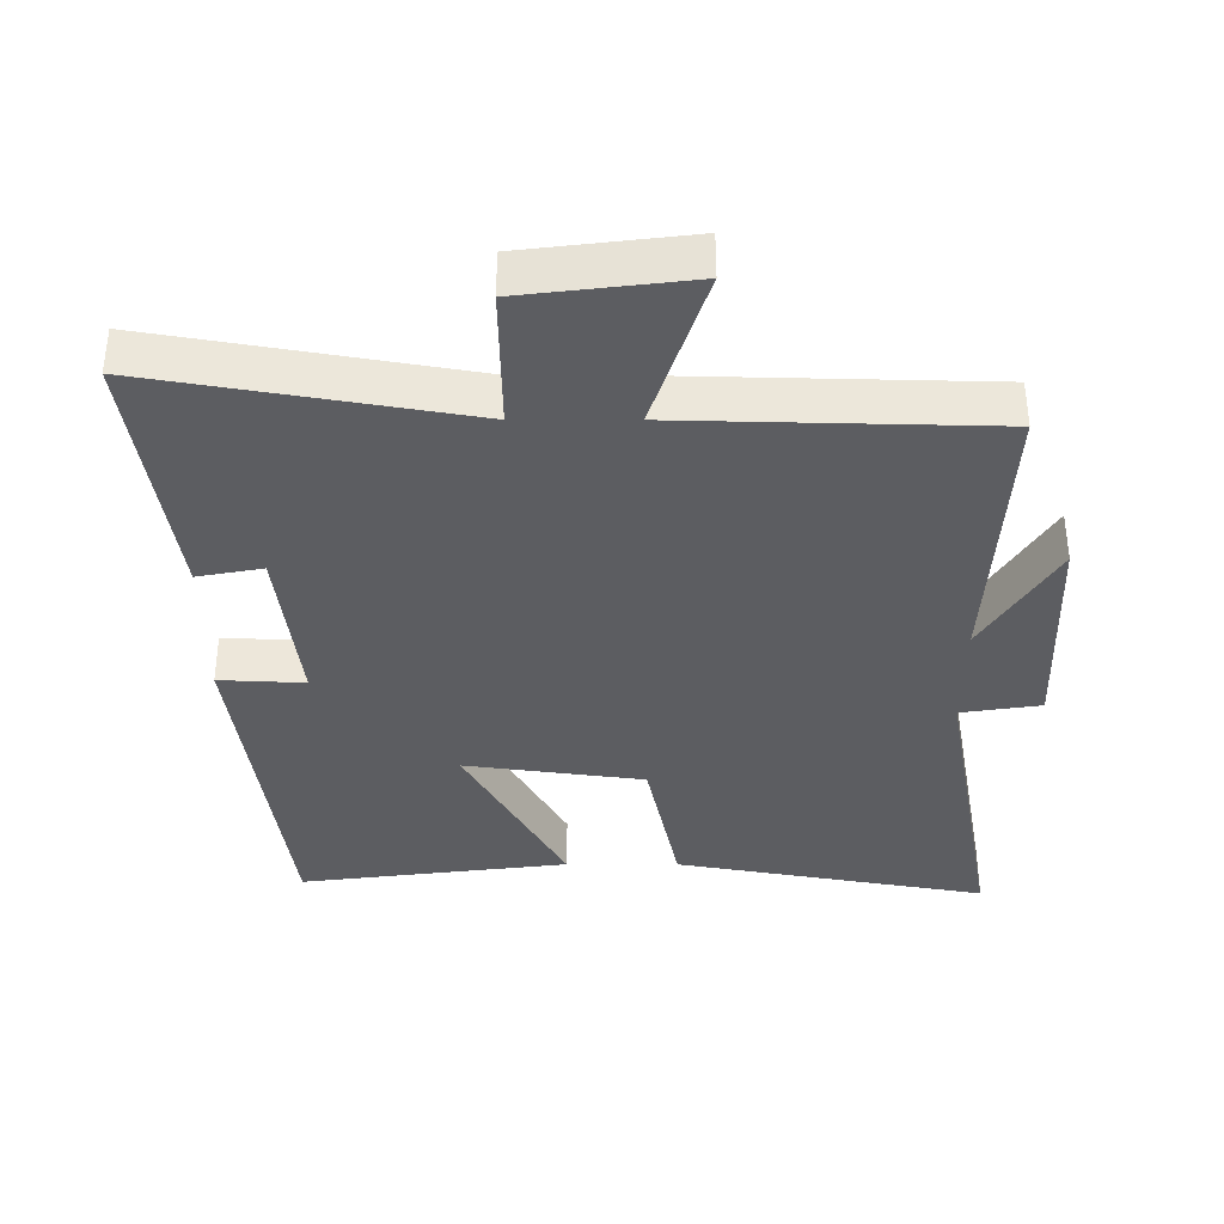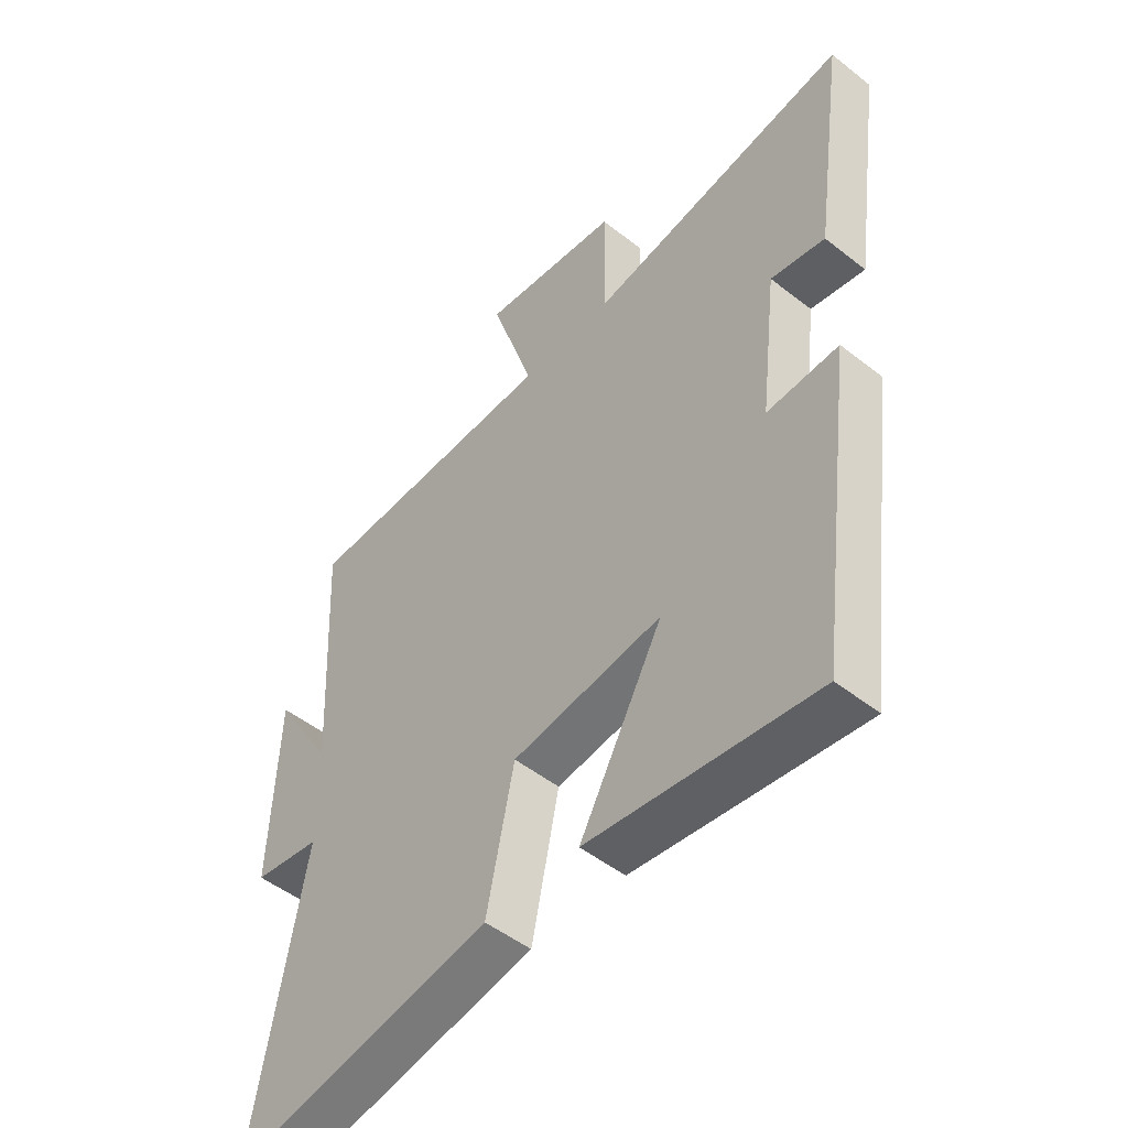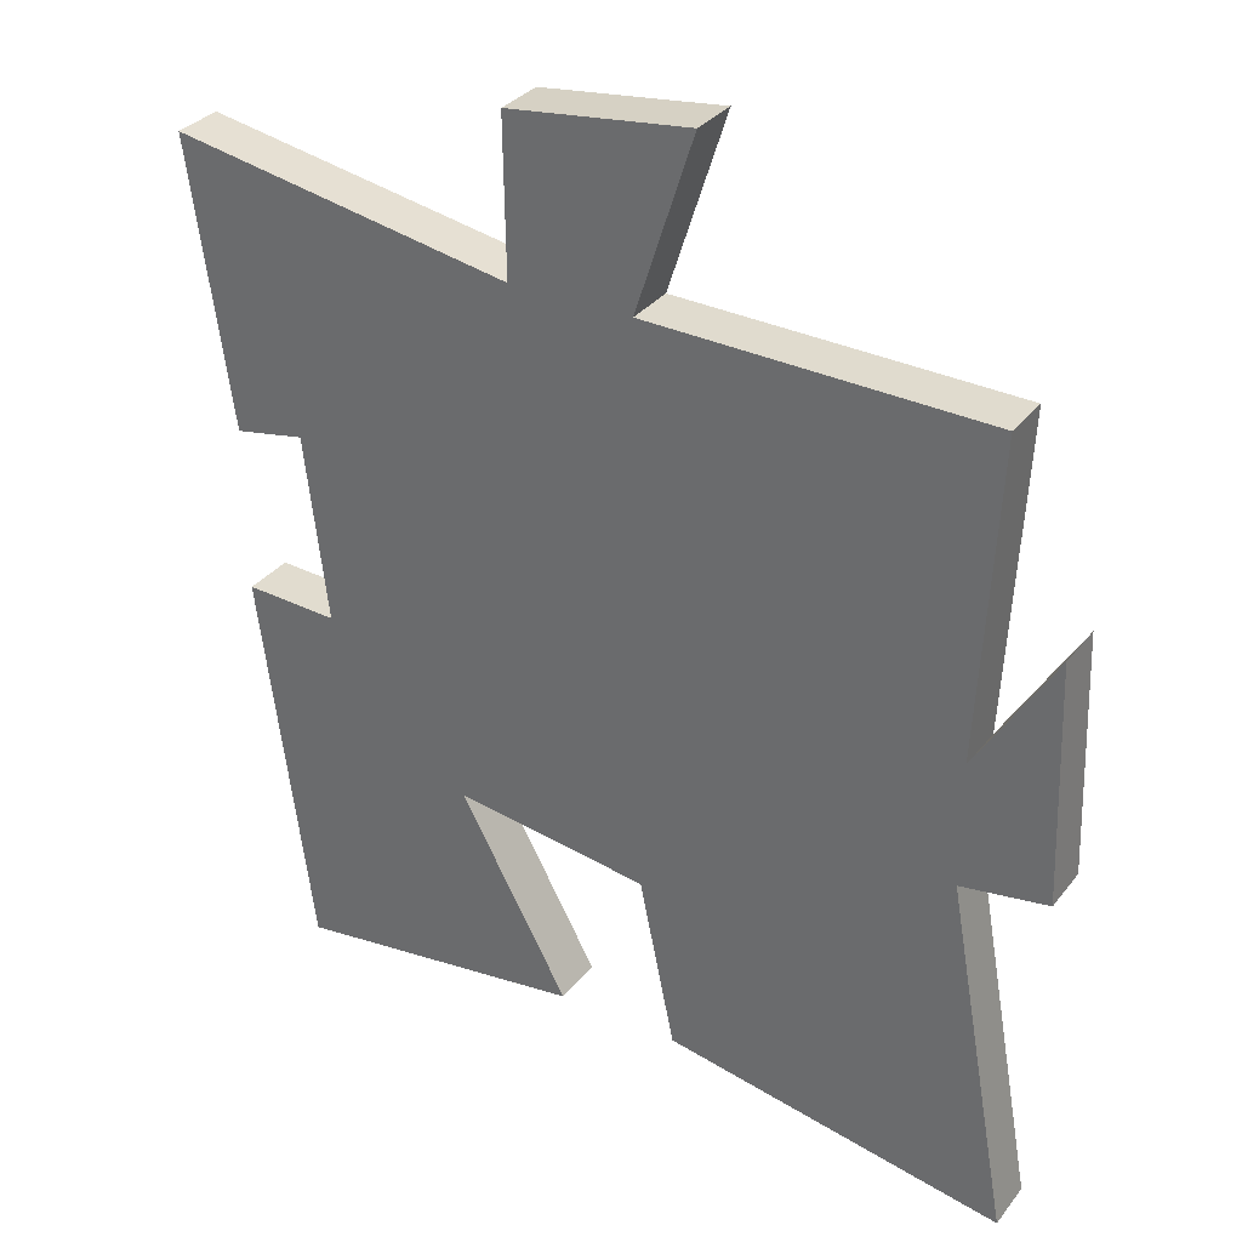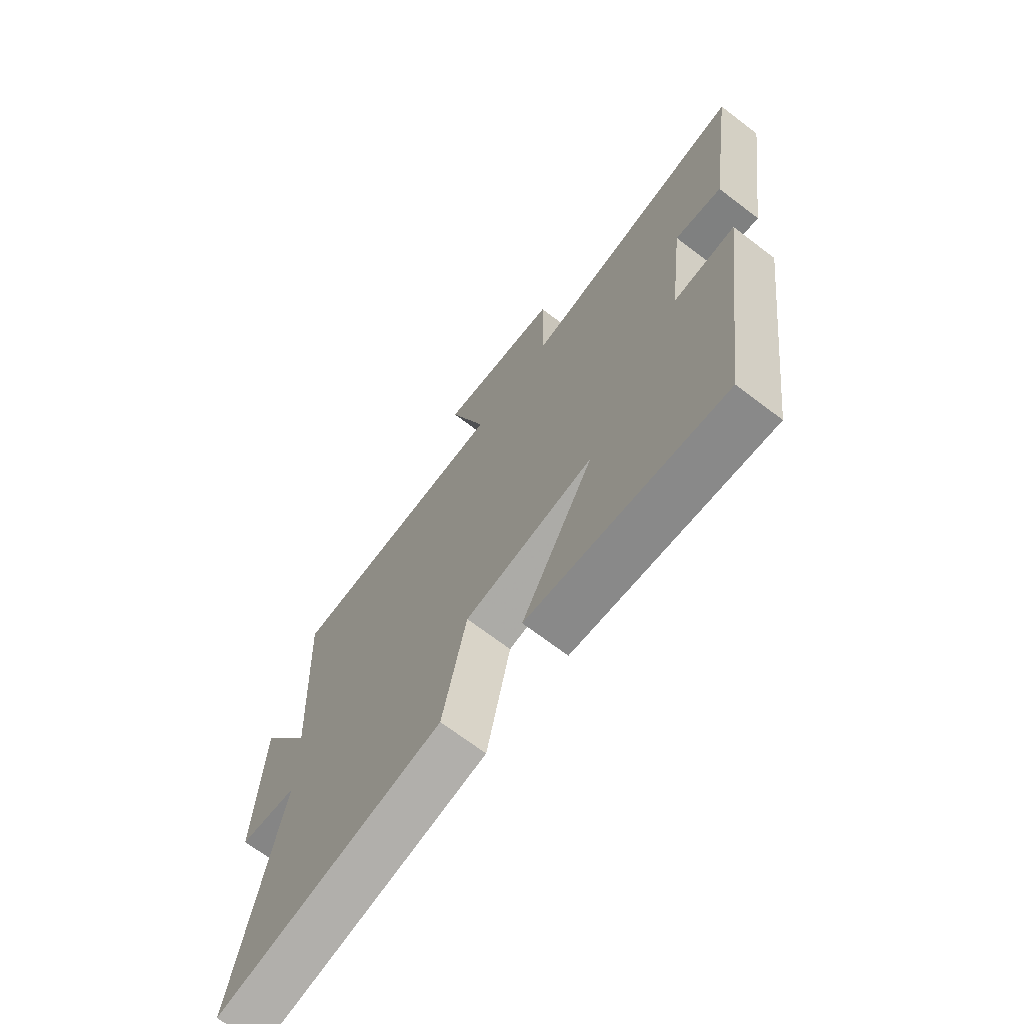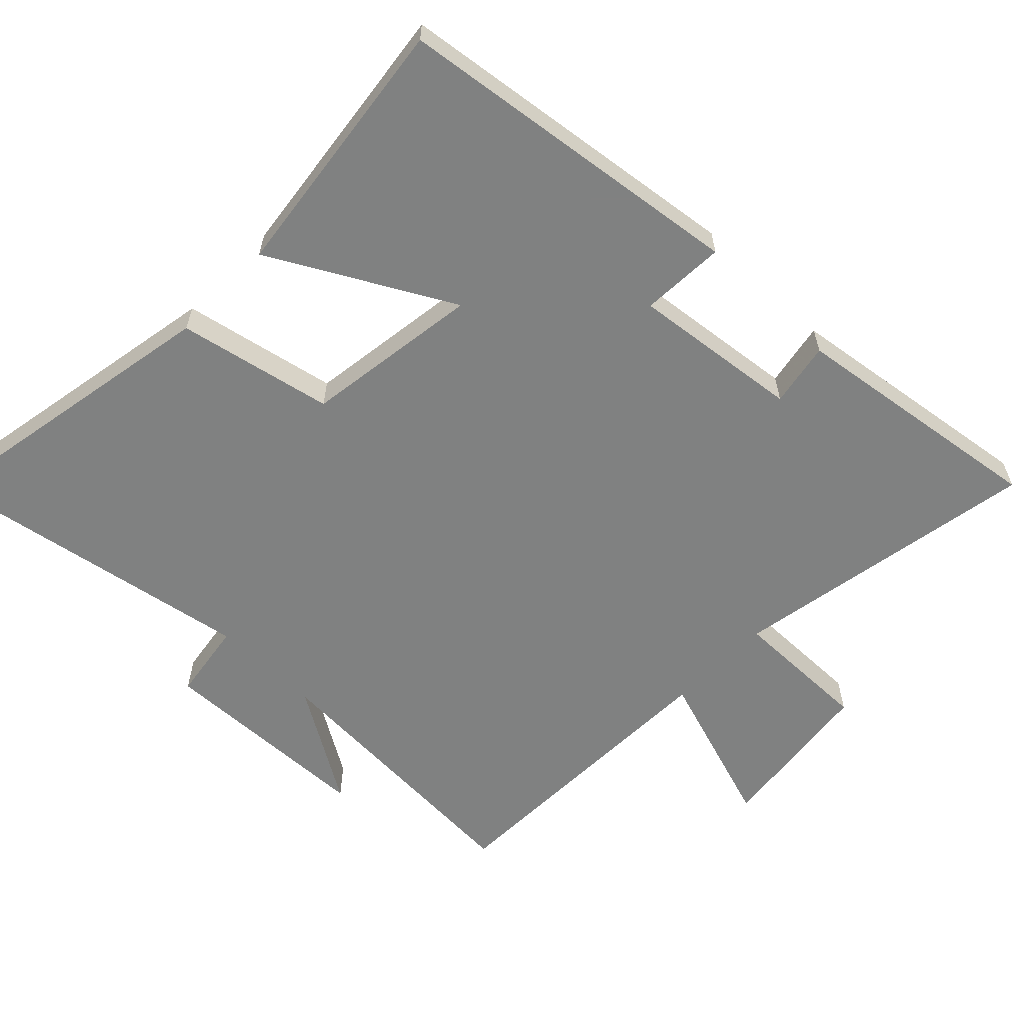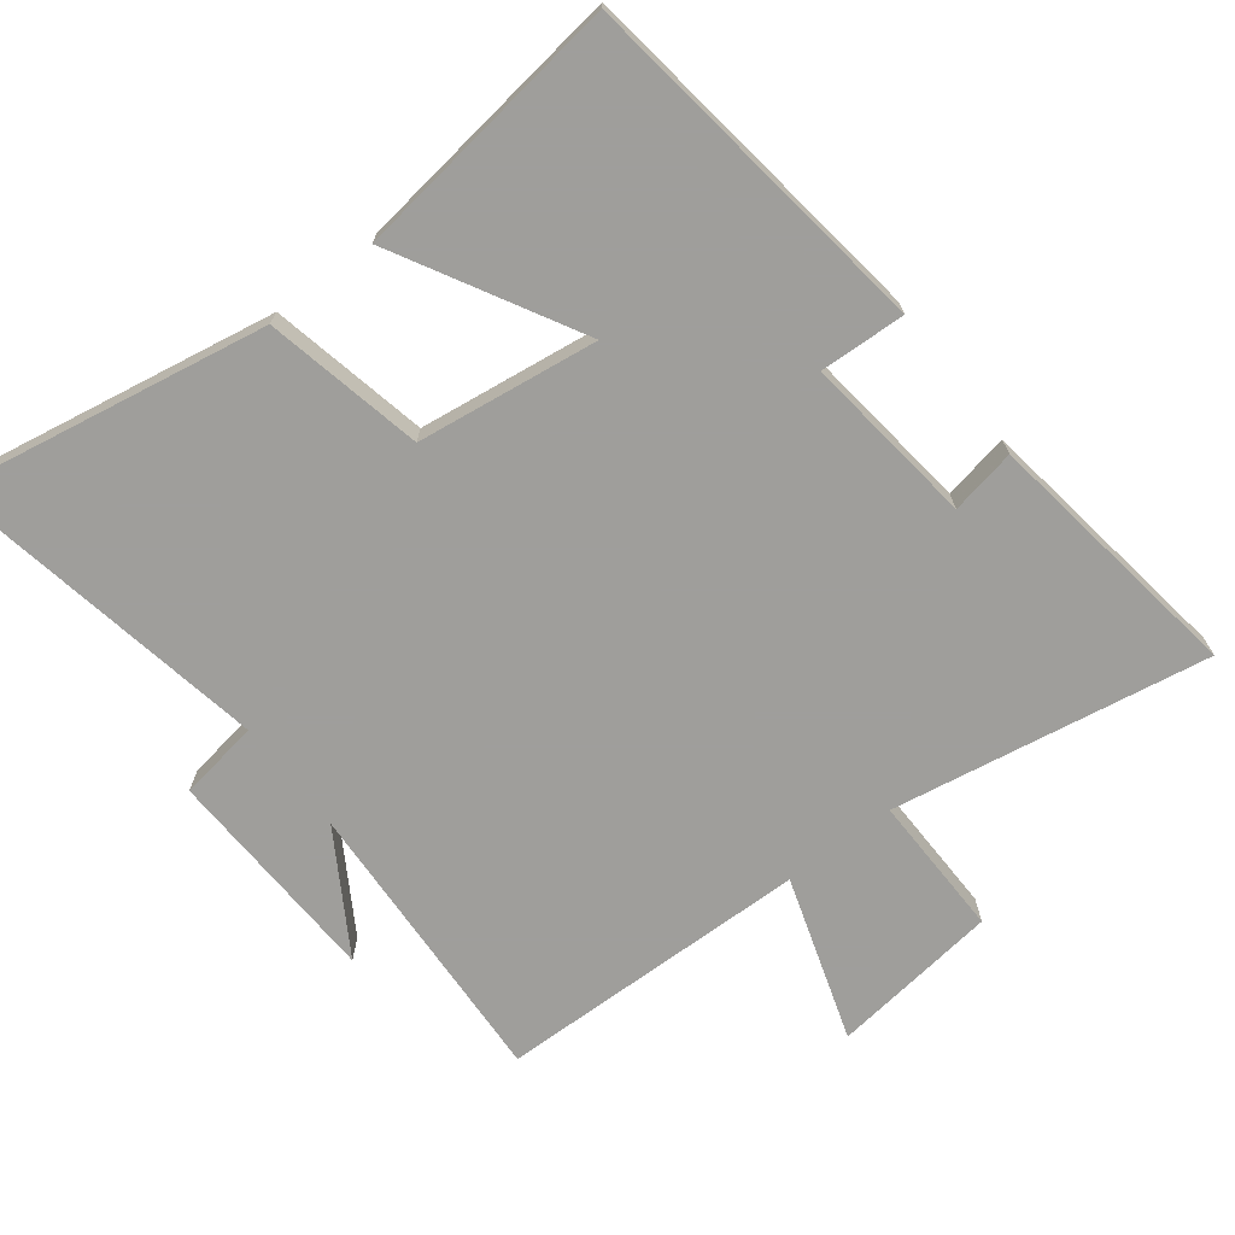
<metadata>
{"format":"obj","ext":"obj","renderer":"f3d","projection":"perspective","resolution":1024,"background":"white","views":[{"elev":-36.8,"azim":-0.1,"up":"+Y"},{"elev":-49.9,"azim":-131.0,"up":"+Z"},{"elev":32.4,"azim":31.6,"up":"+Z"},{"elev":-69.5,"azim":-127.3,"up":"+Z"},{"elev":-60.3,"azim":-134.3,"up":"+Y"},{"elev":-70.8,"azim":-142.3,"up":"+Y"}]}
</metadata>
<code>
v 0.522 0.07 0.489
v 0.5 0.07 0.064
v 0.605 0.07 0.236
v 0.617 0.07 -0.086
v 0.5 0.07 -0.104
v 0.587 0.07 -0.583
v 0.129 0.07 -0.5
v 0.081 0.07 -0.271
v -0.181 0.07 -0.235
v -0.035 0.07 -0.5
v -0.431 0.07 -0.551
v -0.5 0.07 -0.029
v -0.375 0.07 -0.035
v -0.405 0.07 0.215
v -0.5 0.07 0.197
v -0.555 0.07 0.58
v -0.096 0.07 0.5
v -0.099 0.07 0.707
v 0.145 0.07 0.737
v 0.068 0.07 0.5
v 0.522 0 0.489
v 0.5 0 0.064
v 0.605 0 0.236
v 0.617 0 -0.086
v 0.5 0 -0.104
v 0.587 0 -0.583
v 0.129 0 -0.5
v 0.081 0 -0.271
v -0.181 0 -0.235
v -0.035 0 -0.5
v -0.431 0 -0.551
v -0.5 0 -0.029
v -0.375 0 -0.035
v -0.405 0 0.215
v -0.5 0 0.197
v -0.555 0 0.58
v -0.096 0 0.5
v -0.099 0 0.707
v 0.145 0 0.737
v 0.068 0 0.5
f 17 18 19 20
f 17 20 1 2
f 14 15 16 17
f 13 14 17 2
f 11 12 13
f 10 11 13
f 9 10 13
f 8 9 13 2
f 5 6 7 8
f 5 8 2
f 2 3 4 5
f 40 39 38 37
f 22 21 40 37
f 37 36 35 34
f 22 37 34 33
f 33 32 31
f 33 31 30
f 33 30 29
f 22 33 29 28
f 28 27 26 25
f 22 28 25
f 25 24 23 22
f 1 21 22 2
f 2 22 23 3
f 3 23 24 4
f 4 24 25 5
f 5 25 26 6
f 6 26 27 7
f 7 27 28 8
f 8 28 29 9
f 9 29 30 10
f 10 30 31 11
f 11 31 32 12
f 12 32 33 13
f 13 33 34 14
f 14 34 35 15
f 15 35 36 16
f 16 36 37 17
f 17 37 38 18
f 18 38 39 19
f 19 39 40 20
f 20 40 21 1

</code>
